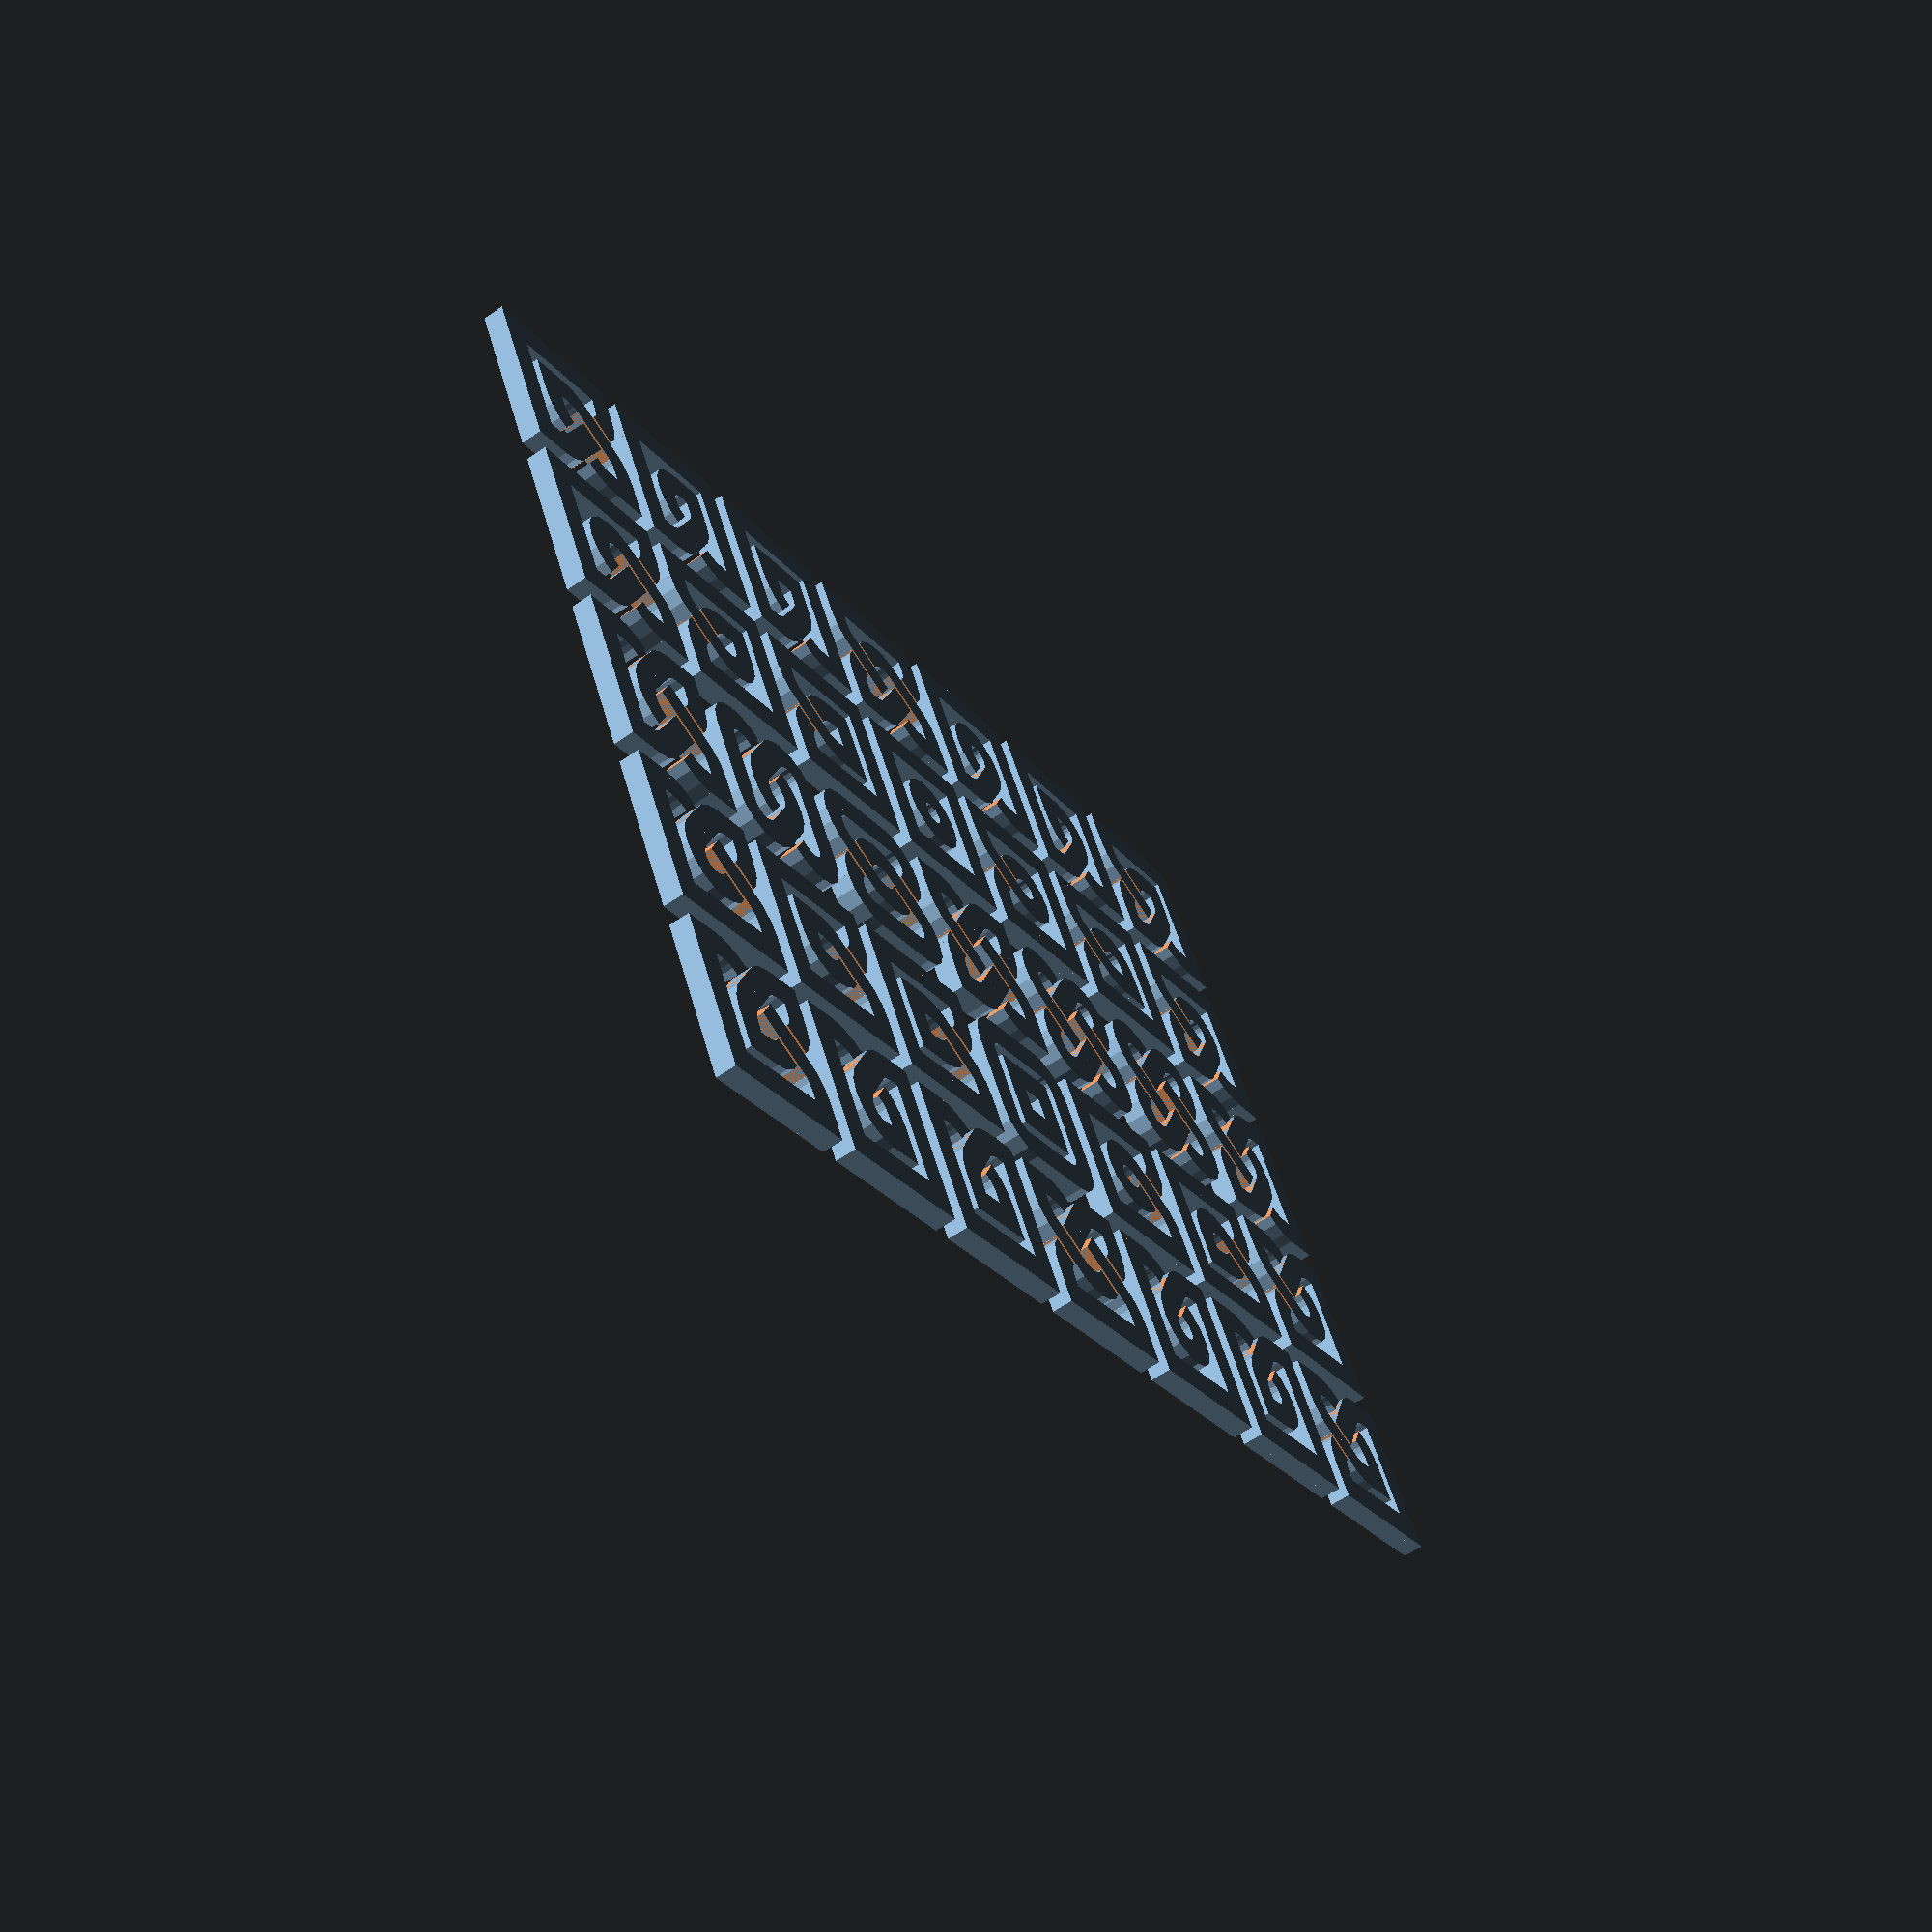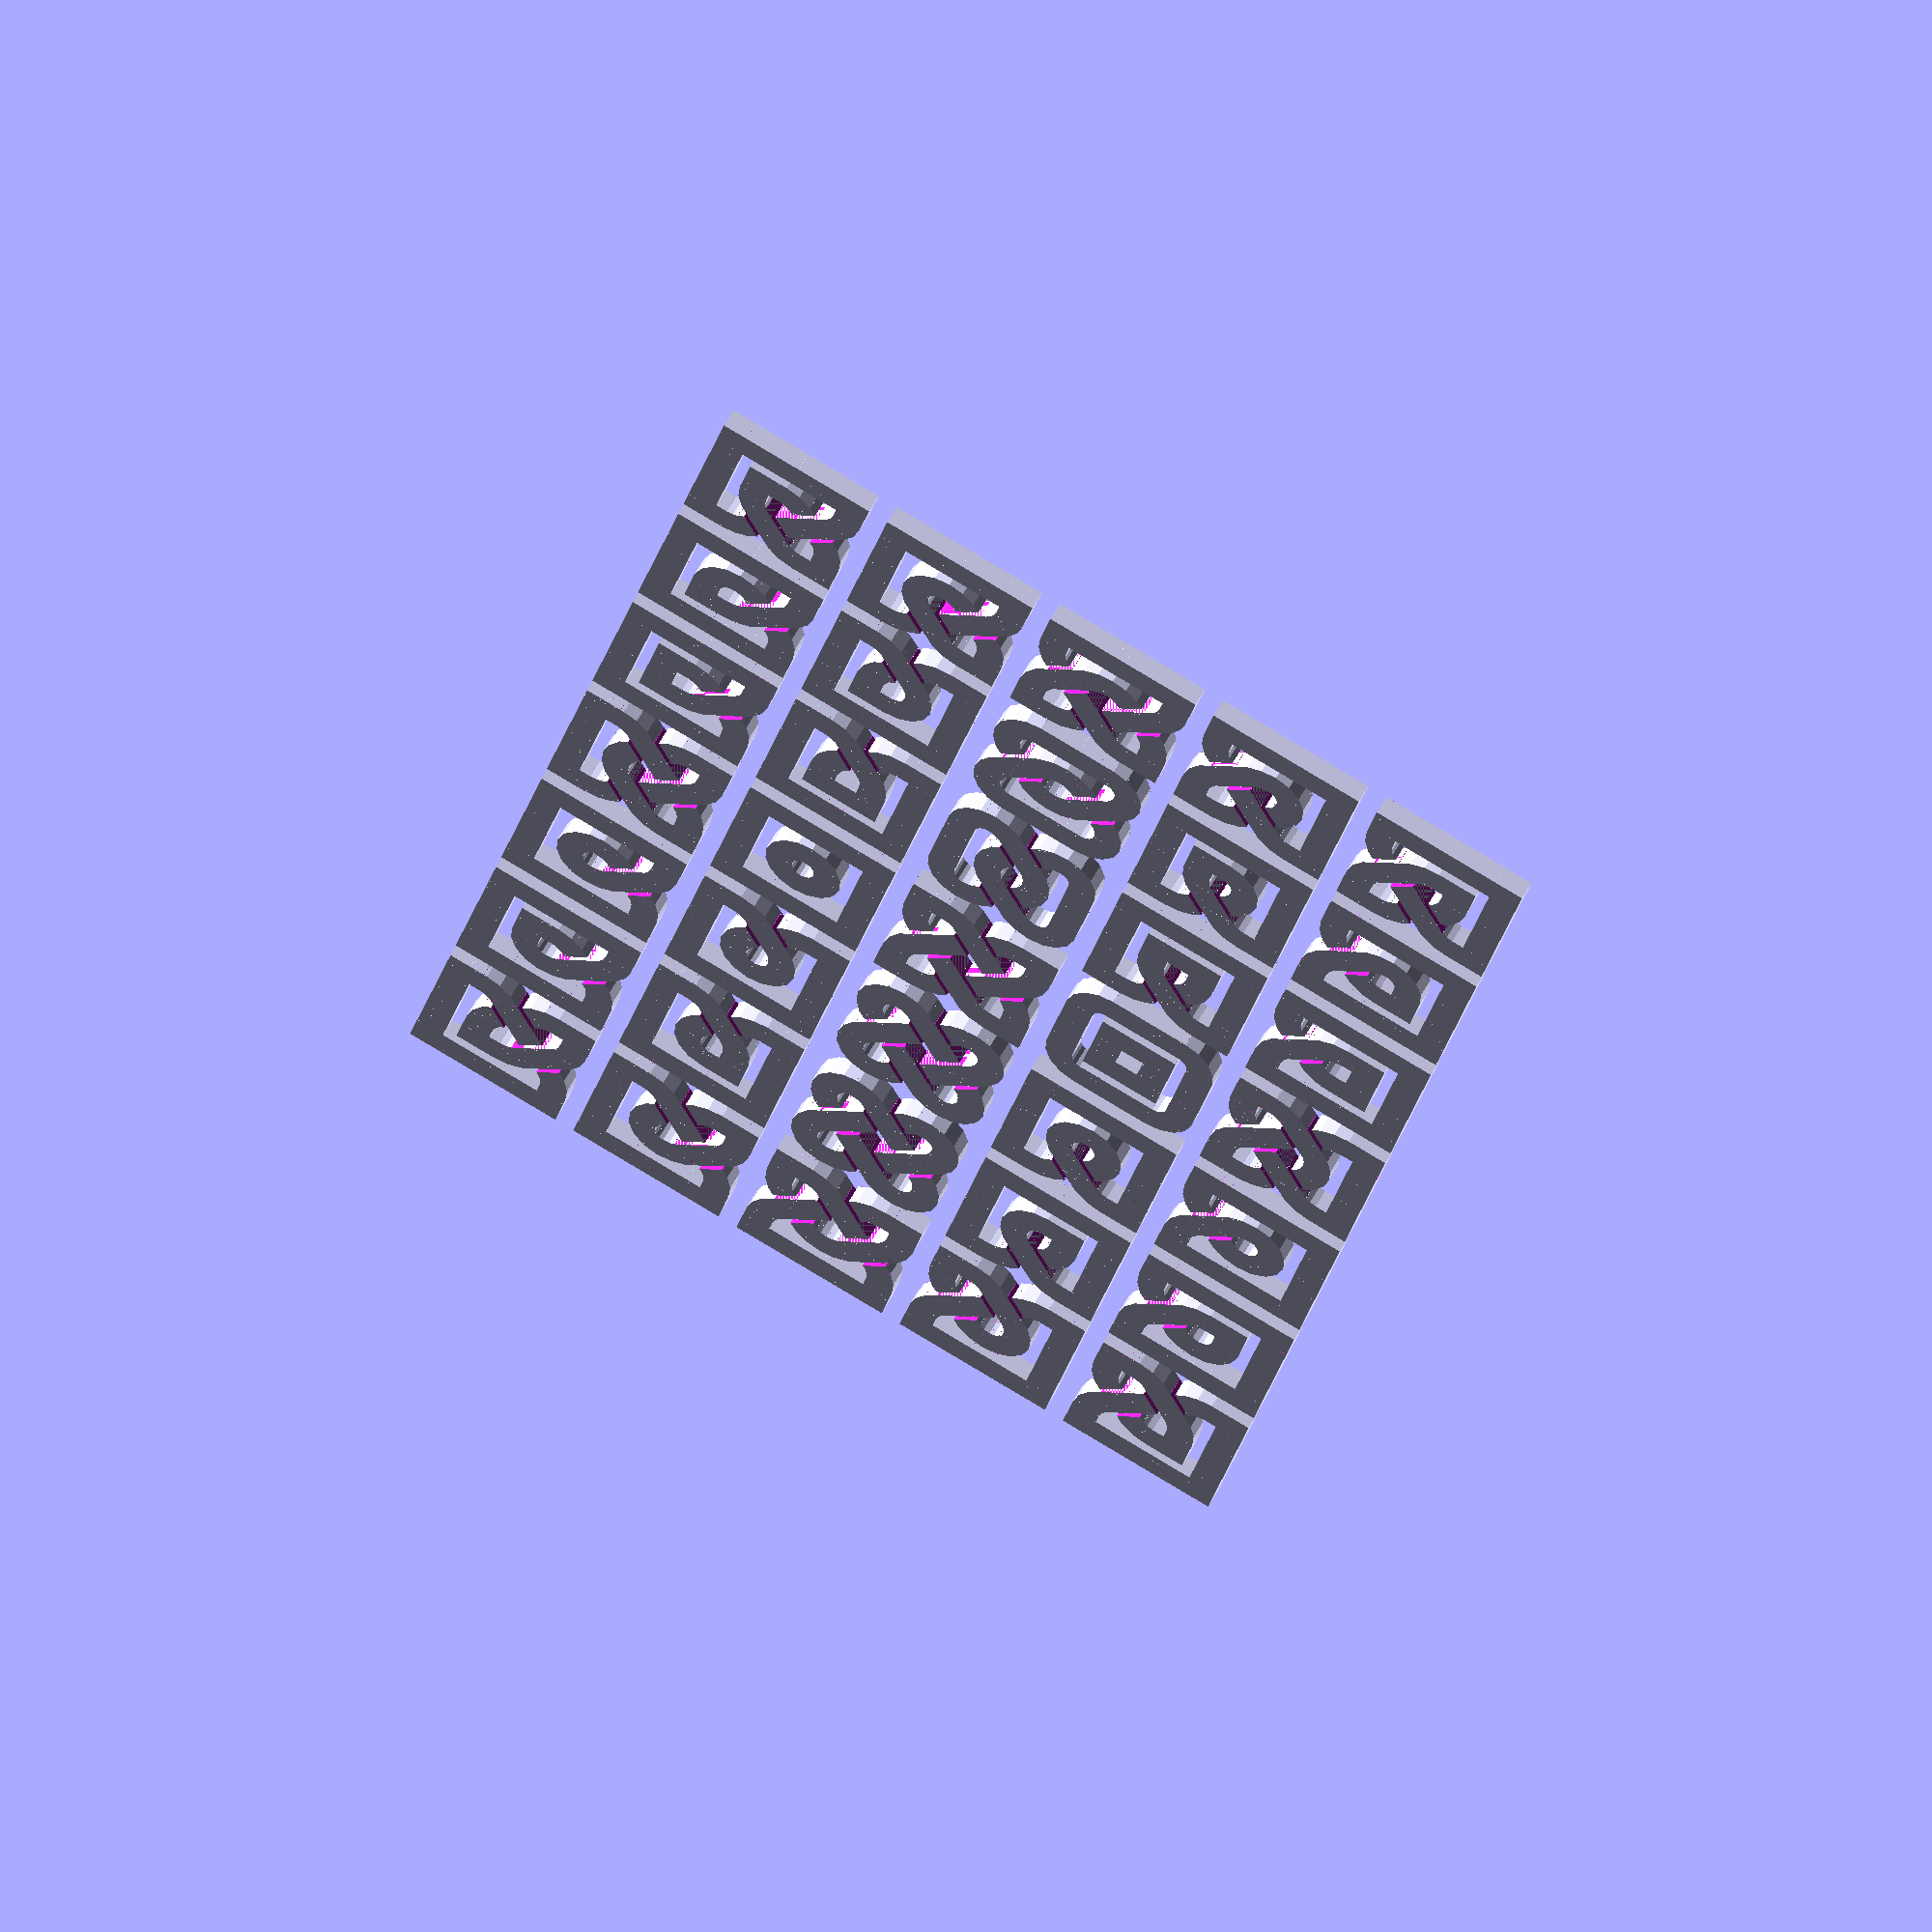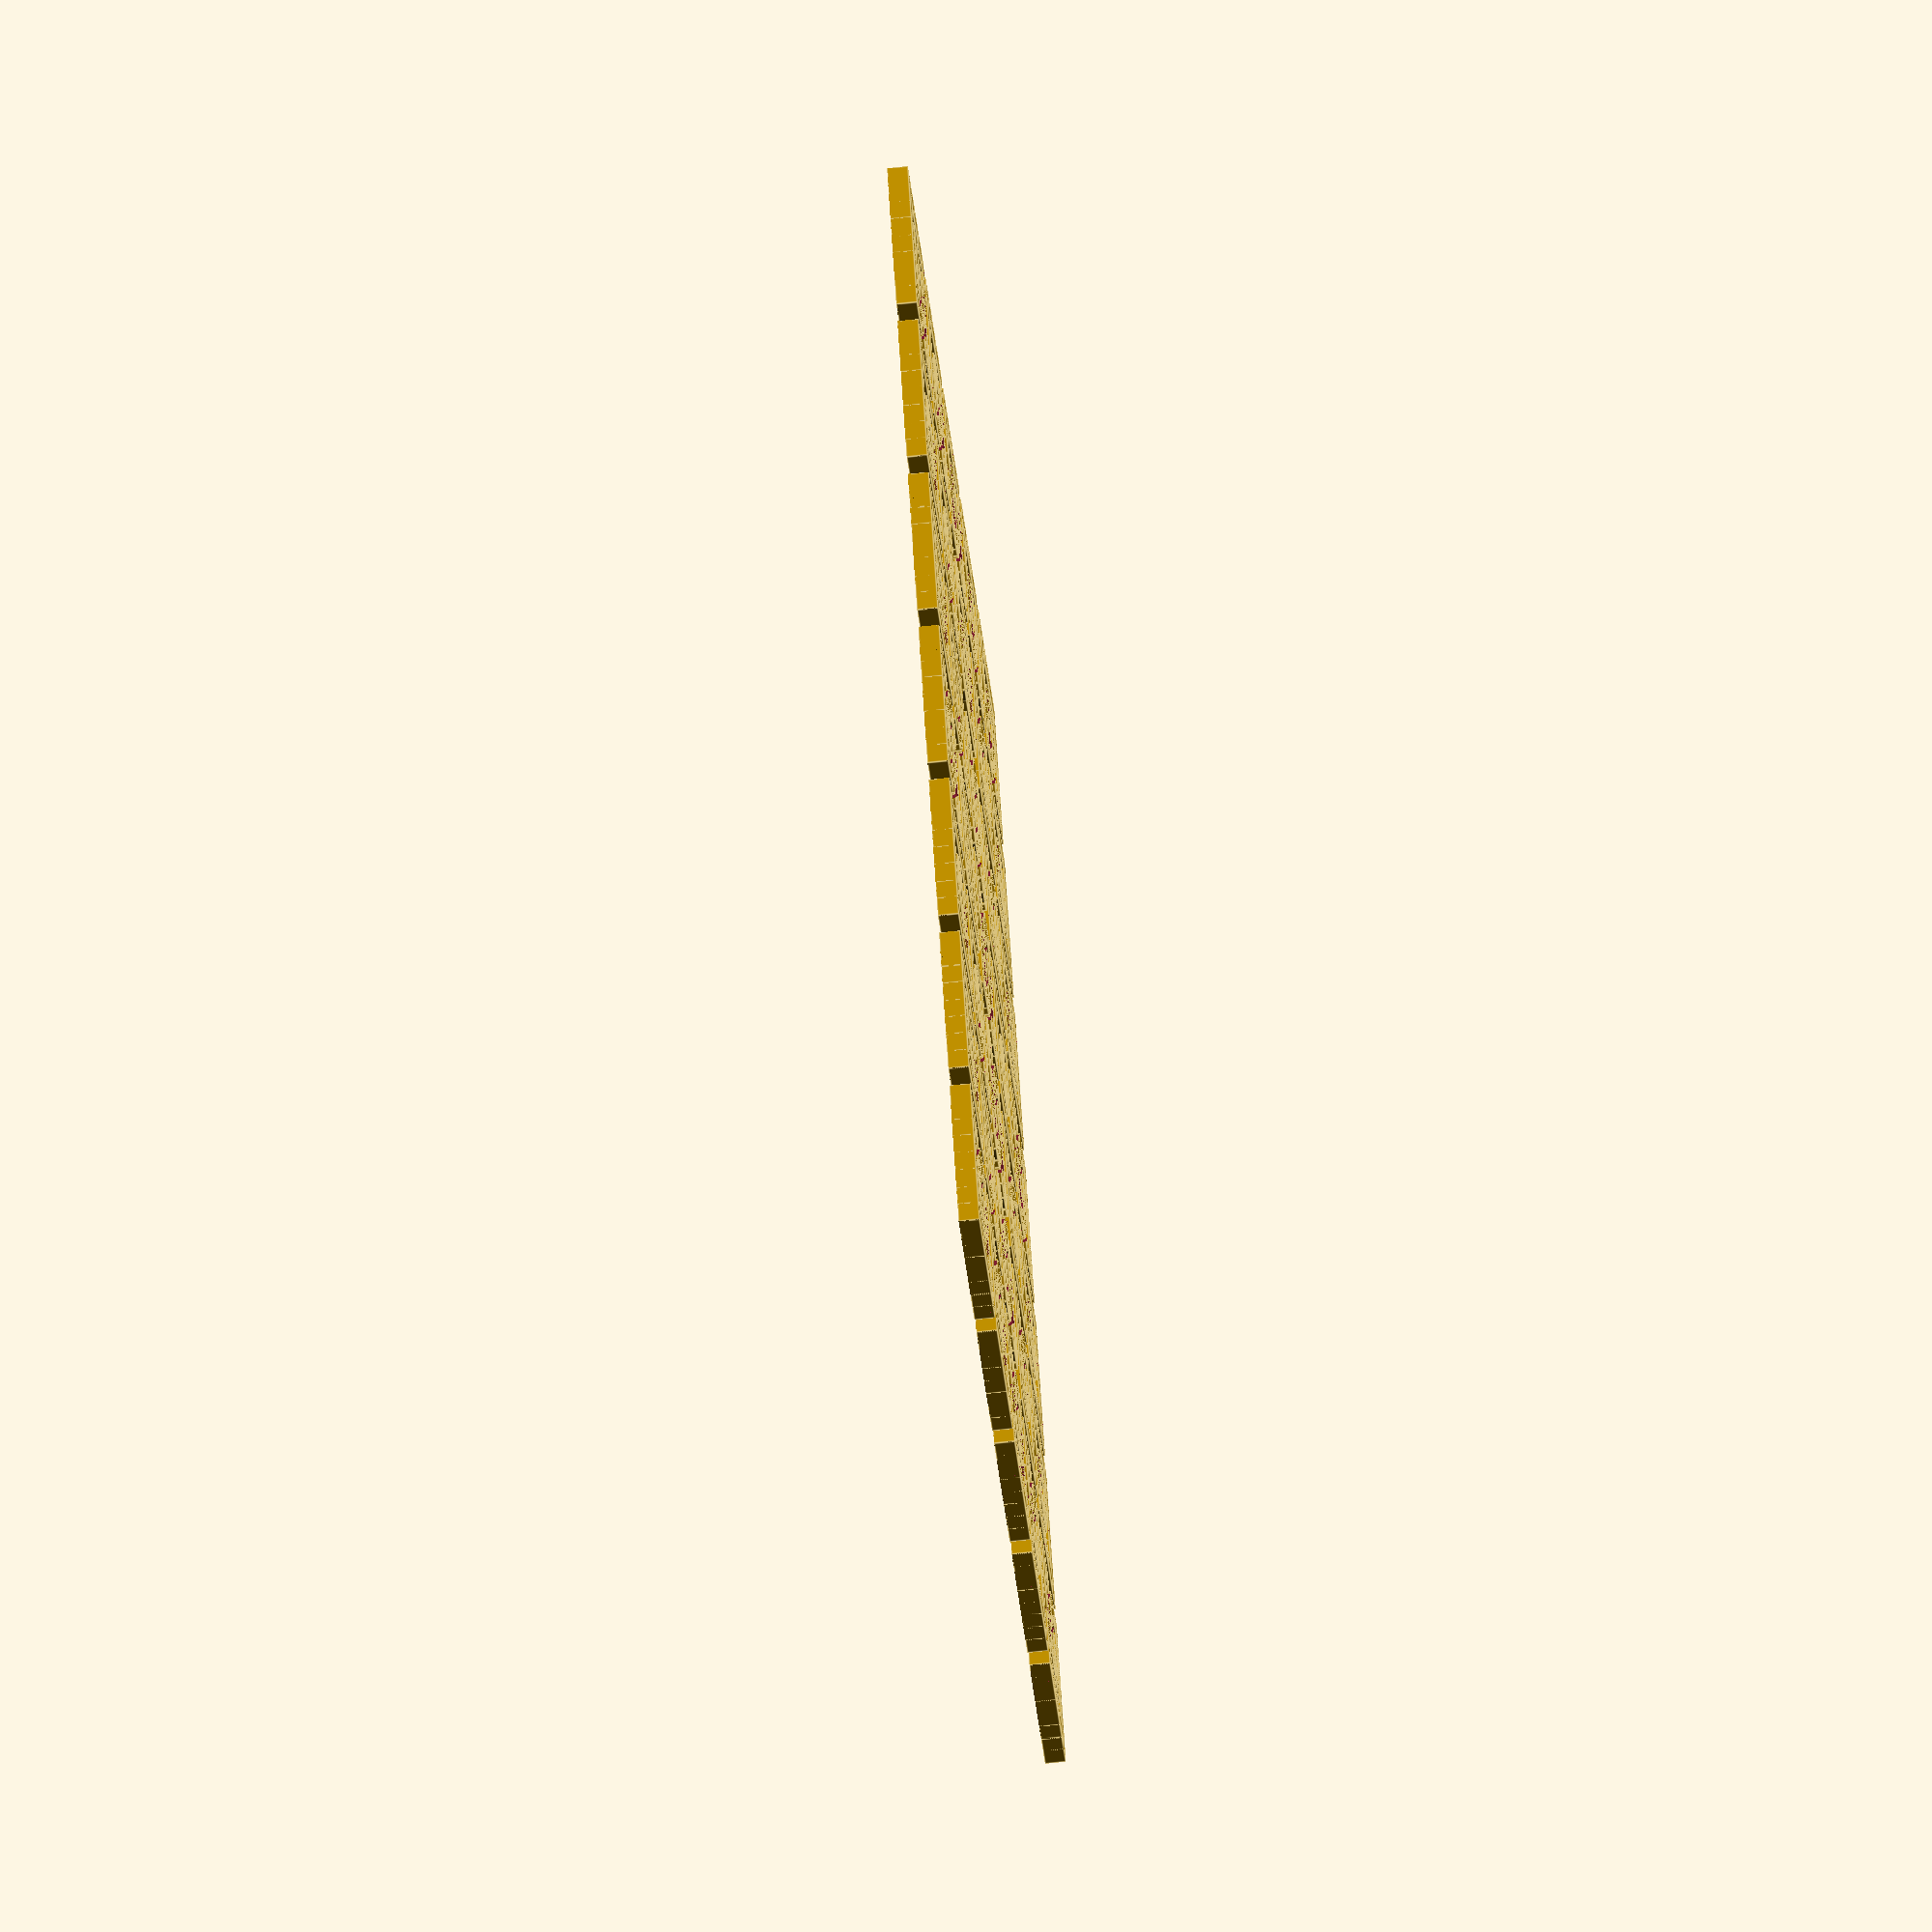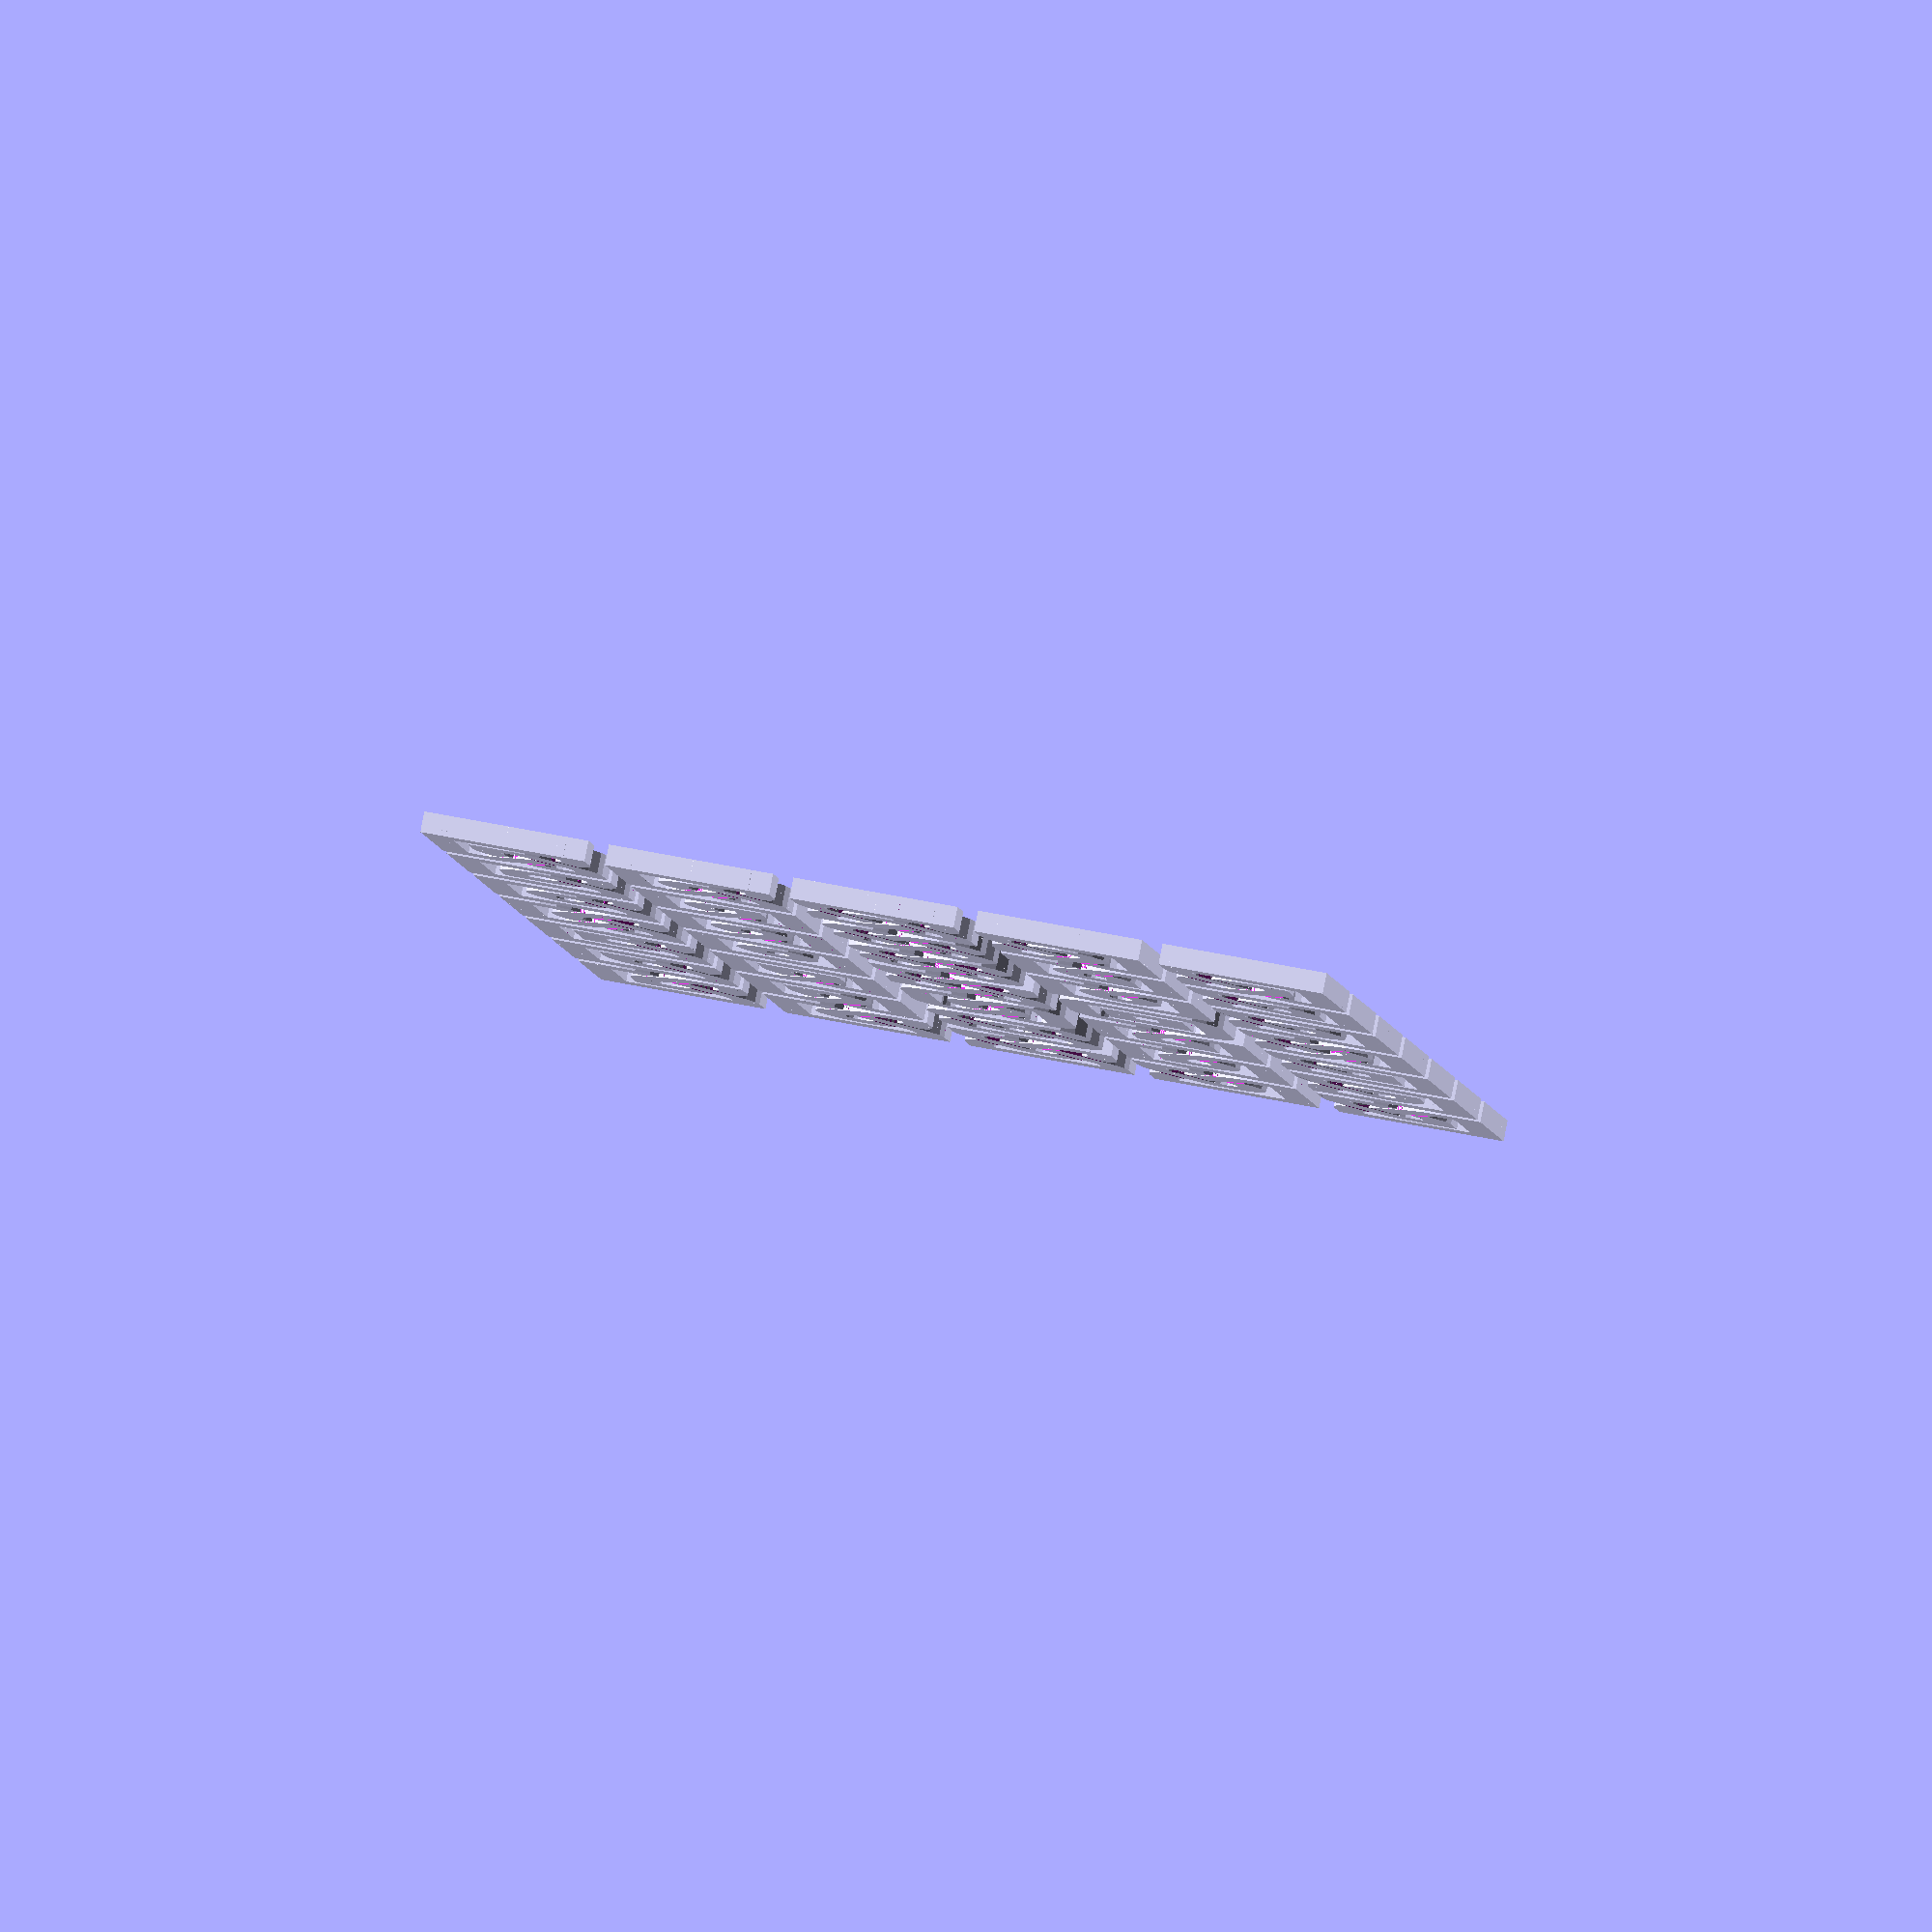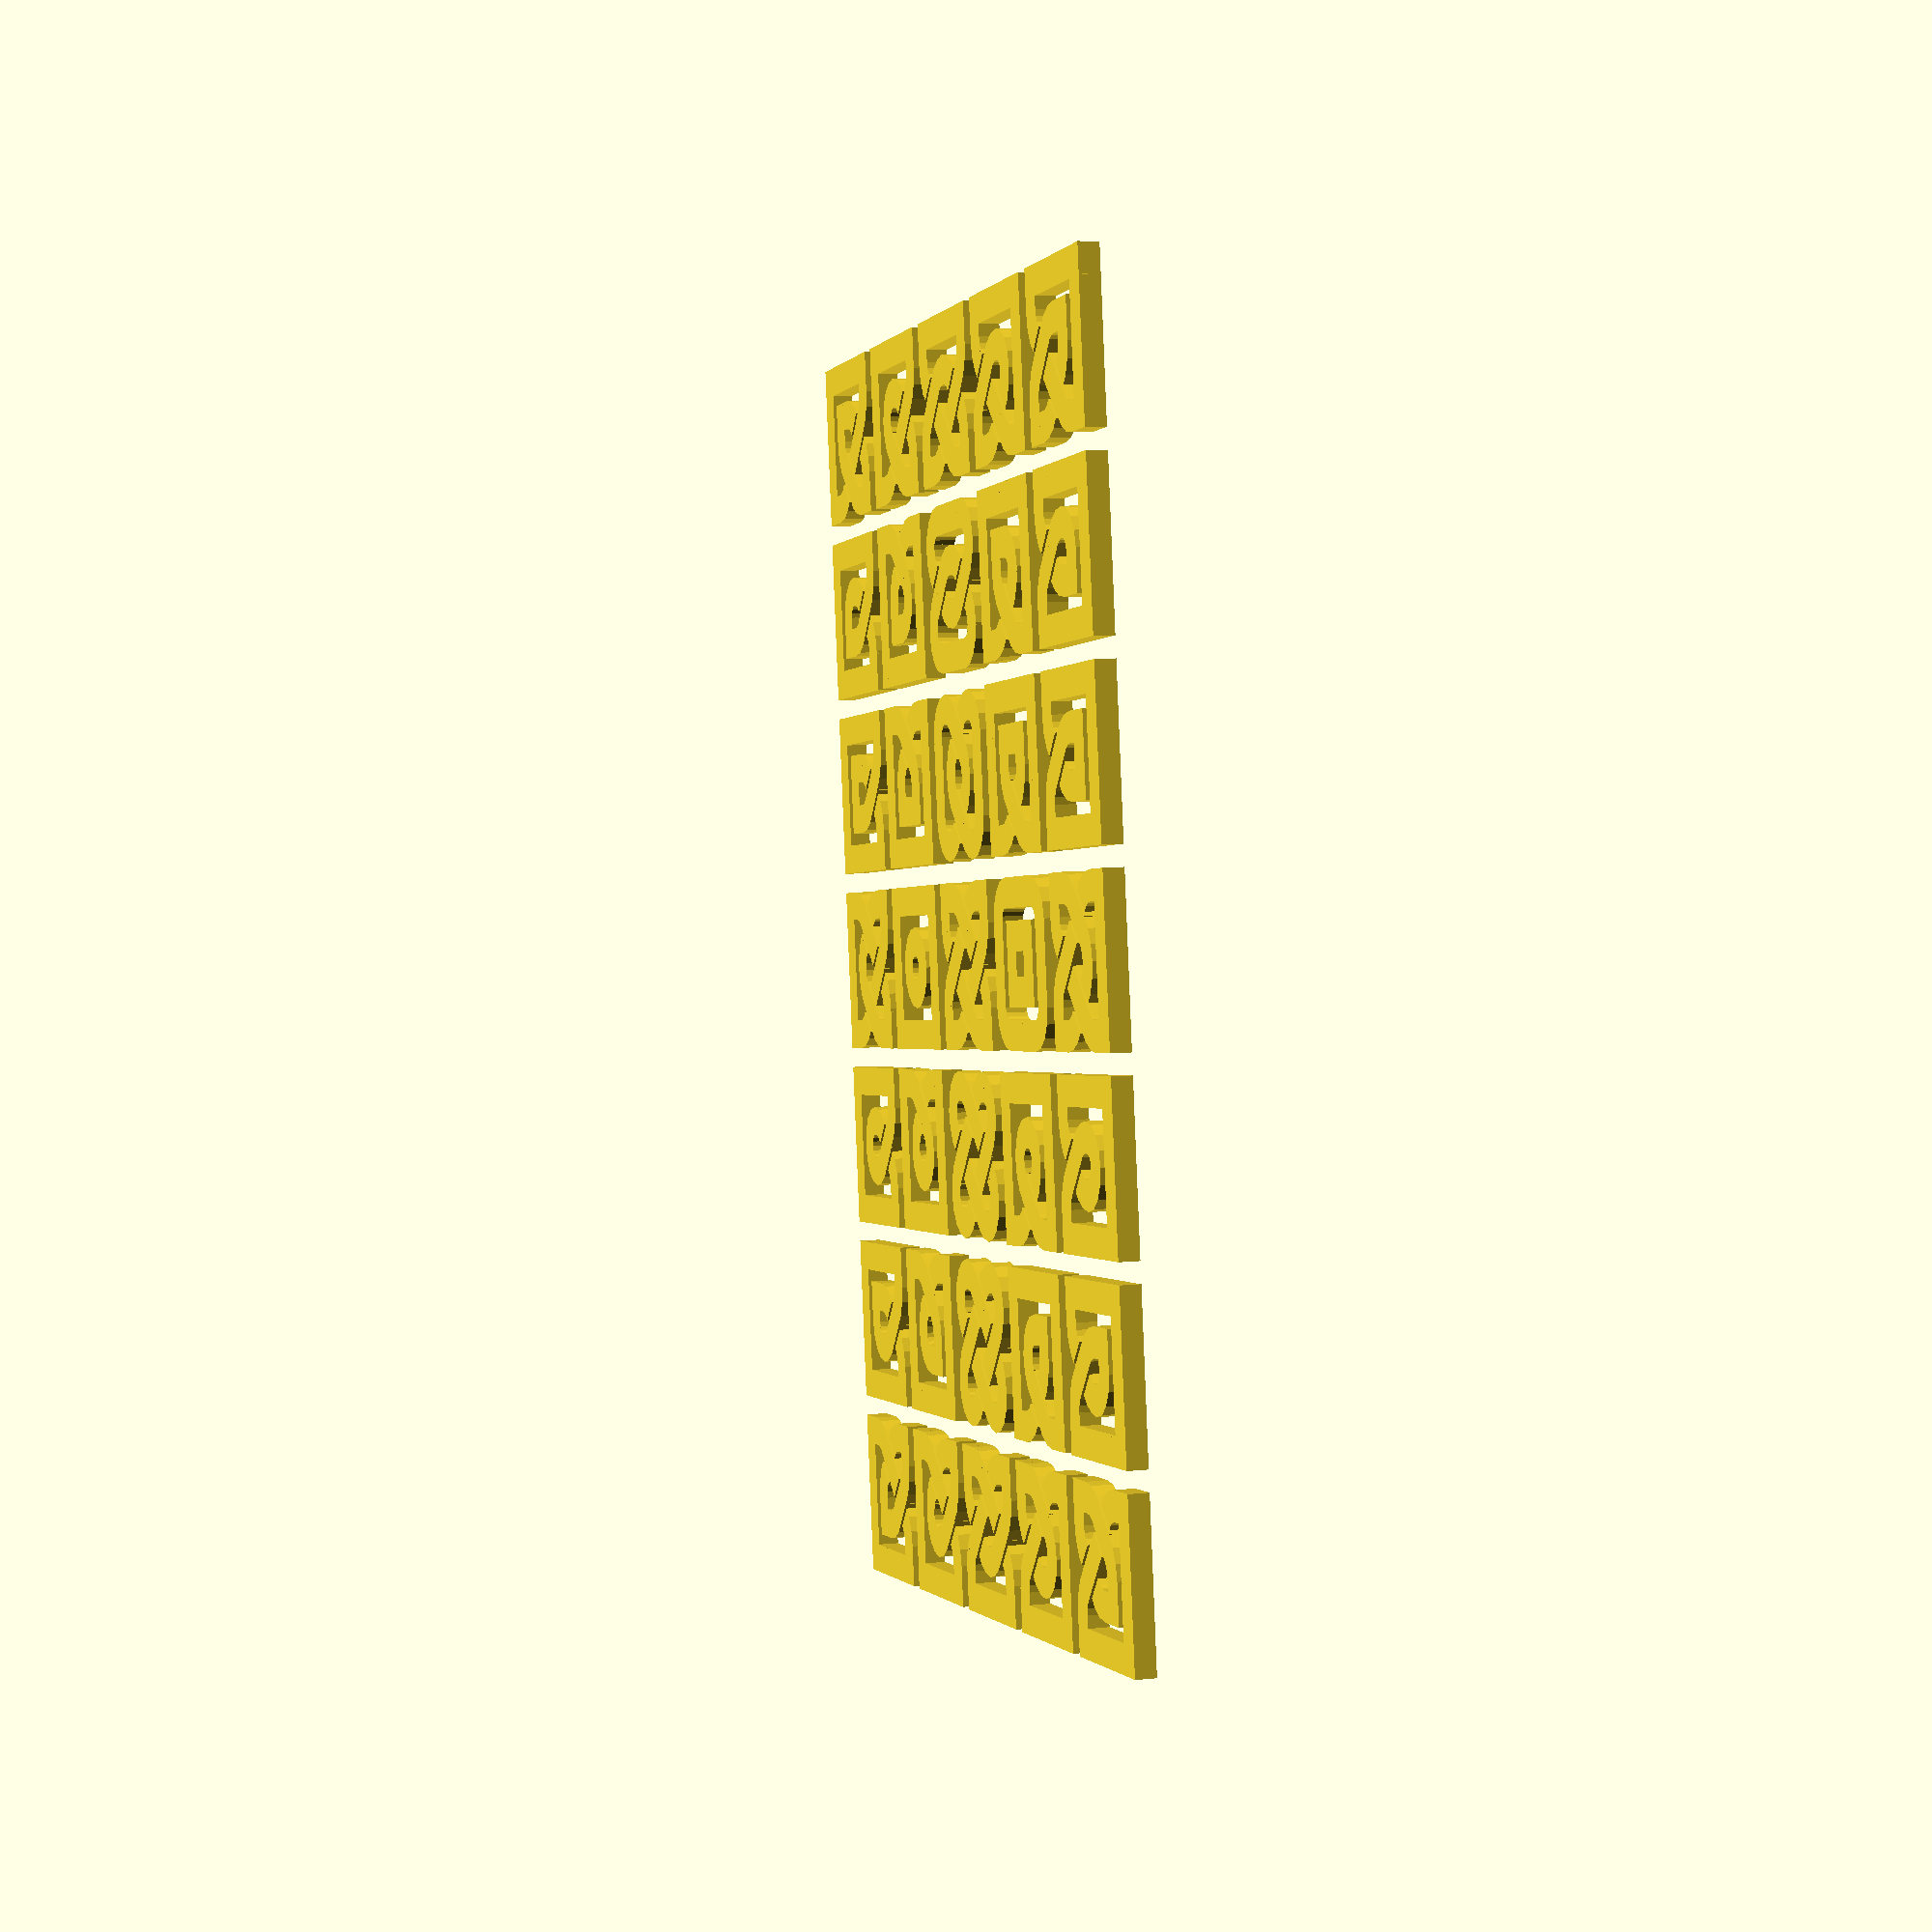
<openscad>
/*
 * openscad celtic knot library
 * Copyright 2014 Mark Hindess
 *
 * This work is licensed under a Creative Commons
 * Attribution-ShareAlike 4.0 International License.
 *
 * Based loosely on http://nrich.maths.org/5365
 */

knot_test = 1;
sp = 22.5;
if (knot_test == 1) {

  translate([ -sp*2, +sp*3, 0]) knot([ "<=>", "|Q;", "[-]" ]);
  translate([ -sp*1, +sp*3, 0]) knot([ "<=>", "|q;", "[-]" ]);
  translate([ +sp*0, +sp*3, 0]) knot([ "<=>", "!n;", "[-]" ]);
  translate([ +sp*1, +sp*3, 0]) knot([ "<=>", "!p:", "[-]" ]);
  translate([ +sp*2, +sp*3, 0]) knot([ "<=>", "!P:", "[-]" ]);

  translate([ -sp*2, +sp*2, 0]) knot([ "<=>", "|f;", "[_]" ]);
  translate([ -sp*1, +sp*2, 0]) knot([ "<=>", "|t:", "[-]" ]);
  translate([ +sp*0, +sp*2, 0]) knot([ ",~.", "!&;", "{-}" ]);
  translate([ +sp*1, +sp*2, 0]) knot([ "<~>", "|g:", "[_]" ]);
  translate([ +sp*2, +sp*2, 0]) knot([ "<=>", "!h:", "[_]" ]);

  translate([ -sp*2, +sp*1, 0]) knot([ "<=>", "|j;", "[_]" ]);
  translate([ -sp*1, +sp*1, 0]) knot([ "<=>", "|i:", "[-]" ]);
  translate([ +sp*0, +sp*1, 0]) knot([ ",~.", "!&;", "{-}" ]);
  translate([ +sp*1, +sp*1, 0]) knot([ "<~>", "|k:", "[_]" ]);
  translate([ +sp*2, +sp*1, 0]) knot([ "<=>", "!l:", "[_]" ]);

  translate([ -sp*2, +sp*0, 0]) knot([ "<~>", "|(;", "[-]" ]);
  translate([ -sp*1, +sp*0, 0]) knot([ "<=>", "|O:", "[_]" ]);
  translate([ +sp*0, +sp*0, 0]) knot([ "<~>", "!&;", "[-]" ]);
  translate([ +sp*1, +sp*0, 0]) knot([ ",=.", "|#:", "{_}" ]);
  translate([ +sp*2, +sp*0, 0]) knot([ "<~>", "!):", "[-]" ]);
  
  translate([ -sp*2, -sp*1, 0]) knot([ "<=>", "|J;", "[_]" ]);
  translate([ -sp*1, -sp*1, 0]) knot([ "<=>", "|I:", "[-]" ]);
  translate([ +sp*0, -sp*1, 0]) knot([ ",~.", "|X:", "{-}" ]);
  translate([ +sp*1, -sp*1, 0]) knot([ "<~>", "|K:", "[_]" ]);
  translate([ +sp*2, -sp*1, 0]) knot([ "<=>", "!L:", "[_]" ]);

  translate([ -sp*2, -sp*2, 0]) knot([ "<=>", "|F;", "[_]" ]);
  translate([ -sp*1, -sp*2, 0]) knot([ "<=>", "|T:", "[-]" ]);
  translate([ +sp*0, -sp*2, 0]) knot([ ",=.", "!x;", "{_}" ]);
  translate([ +sp*1, -sp*2, 0]) knot([ "<~>", "|G:", "[_]" ]);
  translate([ +sp*2, -sp*2, 0]) knot([ "<=>", "!H:", "[_]" ]);

  translate([ -sp*2, -sp*3, 0]) knot([ "<~>", "|D;", "[_]" ]);
  translate([ -sp*1, -sp*3, 0]) knot([ "<~>", "|d;", "[_]" ]);
  translate([ +sp*0, -sp*3, 0]) knot([ "<~>", "!u;", "[_]" ]);
  translate([ +sp*1, -sp*3, 0]) knot([ "<~>", "!b:", "[_]" ]);
  translate([ +sp*2, -sp*3, 0]) knot([ "<~>", "!B:", "[_]" ]);

} else if (knot_test == 2) {

  knot([ "<~=~>",
         "!&n&;",
         "!&u&;",
         "[-_-]" ]);

} else if (knot_test == 3) {

  knot([ "  <~>  ",
         "<~w&e~>",
         "[-a&s-]",
         "  [-]  " ]);

} else if (knot_test == 4) {

  knot([ " <~> ",
         "<wue>",
         "!)+(;",
         "[ans]",
         " [-] " ], tile_height = 5, tile_width = 8);

} else if (knot_test == 5) {
  fine_knot([ ",rqrqrq>",
              "AtYtYtR!",
              "EGhGhGS!",
              "AtYtYtYF",
              "EGhGhGhW",
              "AtYtYtYF",
              "EafGhGhW",
              "[__sdsd}" ]);

  translate([0, 5*-8.2, 0] )
    knot([ ",~~~>",
           "!&&):",
           "!&&&;",
           "!u&&;",
           "[_--}" ]);

} else if (knot_test == 6) {

  difference() {
    cube([5*8, 5*4.3, 2], center = true);
    translate([0,0,.5])
      knot([ "~~~=",
             "&u&n",
             "-_--" ], tile_width = 5);
  }

} else if (knot_test == 7) {

  knot([ "~~~",
         "&u&",
         "-_-" ], tile_width = 5, gap = 1.1);

} else if (knot_test == 8) {

  fine_knot([ "rqrq--",
              "tdsYew",
              "a__faf" ], tile_width = 5, tile_height = 0.2, gap = 1.1);

}

module knot(knot, tile_width = 5, tile_height, ribbon_width, gap) {
  rth = tile_height != undef ? tile_height : tile_width/2;
  rrw = ribbon_width != undef ? ribbon_width : tile_width/sqrt(2);
  rgap = gap != undef ? gap : tile_width/(6*sqrt(2));

  x = len(knot[0]);
  y = len(knot);
  for (i=[0:x-1]) {
    for (j=[0:y-1]) {
      translate([(i-x/2)*tile_width*2, (y/2-j)*tile_width*2, 0])
        knot_piece(knot[j][i], tile_width, rth, rrw, rgap);
    }
  }
}

module fine_knot(knot, tile_width = 5, tile_height, ribbon_width, gap) {
  rth = tile_height != undef ? tile_height : tile_width/2;
  rrw = ribbon_width != undef ? ribbon_width : tile_width/sqrt(2);
  rgap = gap != undef ? gap : tile_width/(6*sqrt(2));

  x = len(knot[0]);
  y = len(knot);
  for (i=[0:x-1]) {
    for (j=[0:y-1]) {
      translate([(i-(x-1)/2)*tile_width, ((y-1)/2-j)*tile_width, 0])
        knot_tile(knot[j][i], tile_width, rth, rrw, rgap);
    }
  }
}

module knot_piece(c, tile_width = 5, tile_height, ribbon_width, gap) {
  rth = tile_height != undef ? tile_height : tile_width/2;
  rrw = ribbon_width != undef ? ribbon_width : tile_width/sqrt(2);
  rgap = gap != undef ? gap : tile_width/(6*sqrt(2));

  if (c == " ") {
  } else if (c == "<") {                              // top square corners
    make_knot_piece("   <", tile_width, rth, rrw, rgap);
  } else if (c == ">") {
    make_knot_piece("  > ", tile_width, rth, rrw, rgap);
  } else if (c == ",") {                              // top rounded corners
    make_knot_piece("   ,", tile_width, rth, rrw, rgap);
  } else if (c == ".") {
    make_knot_piece("  . ", tile_width, rth, rrw, rgap);

  } else if (c == "~") {                              // normal top piece
    make_knot_piece("  rq", tile_width, rth, rrw, rgap);
  } else if (c == "=") {                              // straight top piece
    make_knot_piece("  --", tile_width, rth, rrw, rgap);

  } else if (c == "!") {                             // normal left piece
    make_knot_piece(" A E", tile_width, rth, rrw, rgap);
  } else if (c == "|") {                             // straight left piece
    make_knot_piece(" | |", tile_width, rth, rrw, rgap);

  } else if (c == "&") {                             // normal internal piece
    make_knot_piece("tYGh", tile_width, rth, rrw, rgap);

  } else if (c == ";") {                             // normal right piece
    make_knot_piece("F W ", tile_width, rth, rrw, rgap);
  } else if (c == ":") {                             // straight right piece
    make_knot_piece("! ! ", tile_width, rth, rrw, rgap);

  } else if (c == "-") {                             // normal bottom piece
    make_knot_piece("sd  ", tile_width, rth, rrw, rgap);
  } else if (c == "_") {                             // straight bottom piece
    make_knot_piece("__  ", tile_width, rth, rrw, rgap);

  } else if (c == "[") {                             // bottom square corners
    make_knot_piece(" [  ", tile_width, rth, rrw, rgap);
  } else if (c == "]") {
    make_knot_piece("]   ", tile_width, rth, rrw, rgap);

  } else if (c == "{") {                             // bottom rounded corners
    make_knot_piece(" {  ", tile_width, rth, rrw, rgap);
  } else if (c == "}") {
    make_knot_piece("}   ", tile_width, rth, rrw, rgap);

  } else if (c == "n") {                        // top rounded internal piece
    make_knot_piece("ewGh", tile_width, rth, rrw, rgap);
  } else if (c == "u") {                        // bottom rounded internal piece
    make_knot_piece("tYaf", tile_width, rth, rrw, rgap);
  } else if (c == "(") {                        // left rounded internal piece
    make_knot_piece("QYDh", tile_width, rth, rrw, rgap);
  } else if (c == ")") {                        // right rounded internal piece
    make_knot_piece("tRGS", tile_width, rth, rrw, rgap);

  } else if (c == "X") {                        // crossing internal pieces
    make_knot_piece("QRDS", tile_width, rth, rrw, rgap);
  } else if (c == "x") {
    make_knot_piece("ewaf", tile_width, rth, rrw, rgap);

  } else if (c == "O") {                        // round internal loop piece
    make_knot_piece(",.{}", tile_width, rth, rrw, rgap);
  } else if (c == "#") {                        // square internal loop piece
    make_knot_piece("<>[]", tile_width, rth, rrw, rgap);


  } else if (c == "Q") {                        // two crossing internal pieces
                                                // (square if upper case)
    make_knot_piece("<wDh", tile_width, rth, rrw, rgap);
  } else if (c == "q") {
    make_knot_piece(",wDh", tile_width, rth, rrw, rgap);
  } else if (c == "p") {
    make_knot_piece("e.GS", tile_width, rth, rrw, rgap);
  } else if (c == "P") {
    make_knot_piece("e>GS", tile_width, rth, rrw, rgap);
  } else if (c == "D") {
    make_knot_piece("QY[f", tile_width, rth, rrw, rgap);
  } else if (c == "d") {
    make_knot_piece("QY{f", tile_width, rth, rrw, rgap);
  } else if (c == "B") {
    make_knot_piece("tRa]", tile_width, rth, rrw, rgap);
  } else if (c == "b") {
    make_knot_piece("tRa}", tile_width, rth, rrw, rgap);


  } else if (c == "i") {                        // loops open at one end
                                                // (square if upper case)
    make_knot_piece(",.DS", tile_width, rth, rrw, rgap);
  } else if (c == "I") {
    make_knot_piece("<>DS", tile_width, rth, rrw, rgap);
  } else if (c == "j") {
    make_knot_piece(",w{f", tile_width, rth, rrw, rgap);
  } else if (c == "J") {
    make_knot_piece("<w[f", tile_width, rth, rrw, rgap);
  } else if (c == "k") {
    make_knot_piece("QR{}", tile_width, rth, rrw, rgap);
  } else if (c == "K") {
    make_knot_piece("QR[]", tile_width, rth, rrw, rgap);
  } else if (c == "l") {
    make_knot_piece("e.a}", tile_width, rth, rrw, rgap);
  } else if (c == "L") {
    make_knot_piece("e>a]", tile_width, rth, rrw, rgap);


  } else if (c == "t") {                        // loops open at one end
                                                // (mix of round and square)
    make_knot_piece(",>DS", tile_width, rth, rrw, rgap);
  } else if (c == "T") {
    make_knot_piece("<.DS", tile_width, rth, rrw, rgap);
  } else if (c == "f") {
    make_knot_piece(",w[f", tile_width, rth, rrw, rgap);
  } else if (c == "F") {
    make_knot_piece("<w{f", tile_width, rth, rrw, rgap);
  } else if (c == "g") {
    make_knot_piece("QR{]", tile_width, rth, rrw, rgap);
  } else if (c == "G") {
    make_knot_piece("QR[}", tile_width, rth, rrw, rgap);
  } else if (c == "h") {
    make_knot_piece("e.a]", tile_width, rth, rrw, rgap);
  } else if (c == "H") {
    make_knot_piece("e>a}", tile_width, rth, rrw, rgap);

  } else if (c == "w") {                        // concave corners
    make_knot_piece(" Arh", tile_width, rth, rrw, rgap);
  } else if (c == "a") {
    make_knot_piece("sY E", tile_width, rth, rrw, rgap);
  } else if (c == "e") {
    make_knot_piece("F Gq", tile_width, rth, rrw, rgap);
  } else if (c == "s") {
    make_knot_piece("tdW ", tile_width, rth, rrw, rgap);

  } else {
    translate([tile_width,-tile_width,0])
      invalid_tile(tile_width, rth, rrw, rgap);
  }
}

module knot_tile(c, tile_width = 5, tile_height, ribbon_width, gap) {
  rth = tile_height != undef ? tile_height : tile_width/2;
  rrw = ribbon_width != undef ? ribbon_width : tile_width/sqrt(2);
  rgap = gap != undef ? gap : tile_width/(6*sqrt(2));
 
  if (c == " ") {                                                // Blank

  } else if (c == ",") {                                         // Corners
    rotate([0,0,90]) round_corner(tile_width, rth, rrw, rgap);
  } else if (c == "<") {
    rotate([0,0,90]) square_corner(tile_width, rth, rrw, rgap);
  } else if (c == ".") {
    round_corner(tile_width, rth, rrw, rgap);
  } else if (c == ">") {
    square_corner(tile_width, rth, rrw, rgap);
  } else if (c == "{") {
    rotate([0,0,180]) round_corner(tile_width, rth, rrw, rgap);
  } else if (c == "[") {
    rotate([0,0,180]) square_corner(tile_width, rth, rrw, rgap);
  } else if (c == "}") {
    rotate([0,0,-90]) round_corner(tile_width, rth, rrw, rgap);
  } else if (c == "]") {
    rotate([0,0,-90]) square_corner(tile_width, rth, rrw, rgap);

  } else if (c == "q") {                                         // Curves
    curve(tile_width, rth, rrw, rgap);
  } else if (c == "Q") {
    scale([1,-1,1]) rotate([0,0,90]) curve(tile_width, rth, rrw, rgap);
  } else if (c == "w") {
    scale([-1,1,1]) curve(tile_width, rth, rrw, rgap);
  } else if (c == "W") {
    rotate([0,0,-90]) curve(tile_width, rth, rrw, rgap);
  } else if (c == "s") {
    rotate([0,0,180]) curve(tile_width, rth, rrw, rgap);
  } else if (c == "S") {
    scale([-1,1,1]) rotate([0,0,90]) curve(tile_width, rth, rrw, rgap);
  } else if (c == "a") {
    scale([1,-1,1]) curve(tile_width, rth, rrw, rgap);
  } else if (c == "A") {
    rotate([0,0,90]) curve(tile_width, rth, rrw, rgap);

  } else if (c == "e") {                                         // Cross Curves
    cross_curve(tile_width, rth, rrw, rgap);
  } else if (c == "E") {
    scale([1,-1,1]) rotate([0,0,90]) cross_curve(tile_width, rth, rrw, rgap);
  } else if (c == "r") {
    scale([-1,1,1]) cross_curve(tile_width, rth, rrw, rgap);
  } else if (c == "R") {
    rotate([0,0,-90]) cross_curve(tile_width, rth, rrw, rgap);
  } else if (c == "f") {
    rotate([0,0,180]) cross_curve(tile_width, rth, rrw, rgap);
  } else if (c == "F") {
    scale([-1,1,1]) rotate([0,0,90]) cross_curve(tile_width, rth, rrw, rgap);
  } else if (c == "d") {
    scale([1,-1,1]) cross_curve(tile_width, rth, rrw, rgap);
  } else if (c == "D") {
    rotate([0,0,90]) cross_curve(tile_width, rth, rrw, rgap);

  } else if (c == "t") {                                         // Cross
    cross(tile_width, rth, rrw, rgap);
  } else if (c == "T") {
    scale([1,-1,1]) rotate([0,0,90]) cross(tile_width, rth, rrw, rgap);
  } else if (c == "y") {
    scale([-1,1,1]) cross(tile_width, rth, rrw, rgap);
  } else if (c == "Y") {
    rotate([0,0,-90]) cross(tile_width, rth, rrw, rgap);
  } else if (c == "h") {
    rotate([0,0,180]) cross(tile_width, rth, rrw, rgap);
  } else if (c == "H") {
    scale([-1,1,1]) rotate([0,0,90]) cross(tile_width, rth, rrw, rgap);
  } else if (c == "g") {
    scale([1,-1,1]) cross(tile_width, rth, rrw, rgap);
  } else if (c == "G") {
    rotate([0,0,90]) cross(tile_width, rth, rrw, rgap);

  } else if (c == "-") {                                         // Straight edge
    rotate([0,0,90]) straight(tile_width, rth, rrw, rgap);
  } else if (c == "_") {
    rotate([0,0,-90]) straight(tile_width, rth, rrw, rgap);
  } else if (c == "|") {
    rotate([0,0,180]) straight(tile_width, rth, rrw, rgap);
  } else if (c == "!") {
    straight(tile_width, rth, rrw, rgap);
  } else {

    invalid_tile(tile_width, rth, rrw, rgap);
  }
}

module knot_piece_boundary(tile_width = 5, tile_height) {
 // helper for alphabet only
 for (p = [ [tile_width*0.5, -tile_width*0.5, 0],
            [tile_width*1.5, -tile_width*0.5, 0],
            [tile_width*0.5, -tile_width*1.5, 0],
            [tile_width*1.5, -tile_width*1.5, 0] ]) {
    translate(p) knot_tile_boundary(tile_width, tile_height);
  }
}

module make_knot_piece(p, tile_width, tile_height, ribbon_width, gap) {
  rth = tile_height != undef ? tile_height : tile_width/2;
  rrw = ribbon_width != undef ? ribbon_width : tile_width/sqrt(2);
  rgap = gap != undef ? gap : tile_width/(6*sqrt(2));

  top_left     = [tile_width*0.5, -tile_width*0.5, 0];
  top_right    = [tile_width*1.5, -tile_width*0.5, 0];
  bottom_left  = [tile_width*0.5, -tile_width*1.5, 0];
  bottom_right = [tile_width*1.5, -tile_width*1.5, 0];

  translate(top_left)     knot_tile(p[0], tile_width, rth, rrw, rgap);
  translate(top_right)    knot_tile(p[1], tile_width, rth, rrw, rgap);
  translate(bottom_left)  knot_tile(p[2], tile_width, rth, rrw, rgap);
  translate(bottom_right) knot_tile(p[3], tile_width, rth, rrw, rgap);
}

module knot_tile_boundary(tile_width, tile_height) {
  translate([0, 0, 1.001*tile_height/2])
    cube([tile_width*1.001, tile_width*1.001, tile_height*1.001],
         center = true);
}

module cross(tile_width, tile_height, ribbon_width, gap) {
  gap2=gap*sqrt(2);

  intersection() {
    knot_tile_boundary(tile_width, tile_height);
    difference() {
      union() {
        rotate([0,0,-45])
          cube([ribbon_width, tile_width*2, tile_height*2], center = true);
        translate([-tile_width/2, -tile_width/2, tile_height]) rotate([0,0,45])
          cube([ribbon_width, ribbon_width, tile_height], center = true);
      }
      translate([-tile_width/4+gap2/4, -tile_width/4+gap2/4, 0])
        rotate([0,0,-45])
          cube([tile_width*2, gap, tile_height*4], center = true);
    }
  }
}

module curve(tile_width = 5, tile_height, ribbon_width) {

  cra=66;
  cr=.5*tile_width/cos(cra);

  intersection() {
    knot_tile_boundary(tile_width, tile_height);
    union() {
      intersection() {
        translate([0,-tile_width/2*cos(cra),0])
        rotate([0,0,cra]) translate([cr*1.5,0,0]) cube(cr*3, center = true);
        translate([ tile_width/2,
                    (tile_width-ribbon_width)/2-(cr-ribbon_width/2), 0])
          rotate_extrude() {
            translate([cr-ribbon_width/2, 0, 0])
              square([ribbon_width, tile_height*2], center = true);
          }
      }
      difference() {
        rotate([0,0,-45])
          cube([ribbon_width,tile_width*2, tile_height*2], center = true);
        translate([0,-tile_width/2*cos(cra),0])
        rotate([0,0,cra]) translate([cr*1.5,0,0]) cube(cr*3, center = true);
      }
    }
  }
}

module cross_curve(tile_width = 5, tile_height, ribbon_width, gap) {
  gap2=gap*sqrt(2);

  intersection() {
    knot_tile_boundary(tile_width, tile_height);
    difference() {
      curve(tile_width, tile_height, ribbon_width);
      translate([-tile_width/4+gap2/4, -tile_width/4+gap2/4, 0])
        rotate([0,0,-45])
          cube([tile_width*2, gap, tile_height*3], center = true);
    }
  }
}

module round_corner(tile_width = 5, tile_height, ribbon_width) {
  intersection() {
    knot_tile_boundary(tile_width, tile_height);
    translate([-tile_width/2, -tile_width/2, 0]) rotate_extrude()
      translate([tile_width-ribbon_width/2, 0, 0])
        square([ribbon_width, tile_height*2], center = true);
  }
}

module square_corner(tile_width = 5, tile_height, ribbon_width) {
  intersection() {
    knot_tile_boundary(tile_width, tile_height);
    union() {
      translate([(tile_width-ribbon_width)/2, 0, 0])
        cube([ribbon_width,tile_width*2, tile_height*2], center = true);
      translate([0, (tile_width-ribbon_width)/2, 0])
        cube([tile_width*2,ribbon_width, tile_height*2], center = true);
    }
  }
}

module straight(tile_width = 5, tile_height, ribbon_width) {
  intersection() {
    knot_tile_boundary(tile_width, tile_height);
    translate([(tile_width-ribbon_width)/2, 0, 0])
      cube([ribbon_width,tile_width*2, tile_height*2], center = true);
  }
}

module invalid_tile(tile_width = 5, tile_height, ribbon_width) {
  #cube([tile_width, tile_width, tile_height], center = true);
}

</openscad>
<views>
elev=240.4 azim=242.4 roll=234.7 proj=p view=solid
elev=125.8 azim=344.4 roll=333.2 proj=o view=solid
elev=66.6 azim=149.5 roll=276.2 proj=o view=edges
elev=95.0 azim=171.9 roll=169.1 proj=o view=solid
elev=352.0 azim=188.3 roll=253.9 proj=p view=wireframe
</views>
